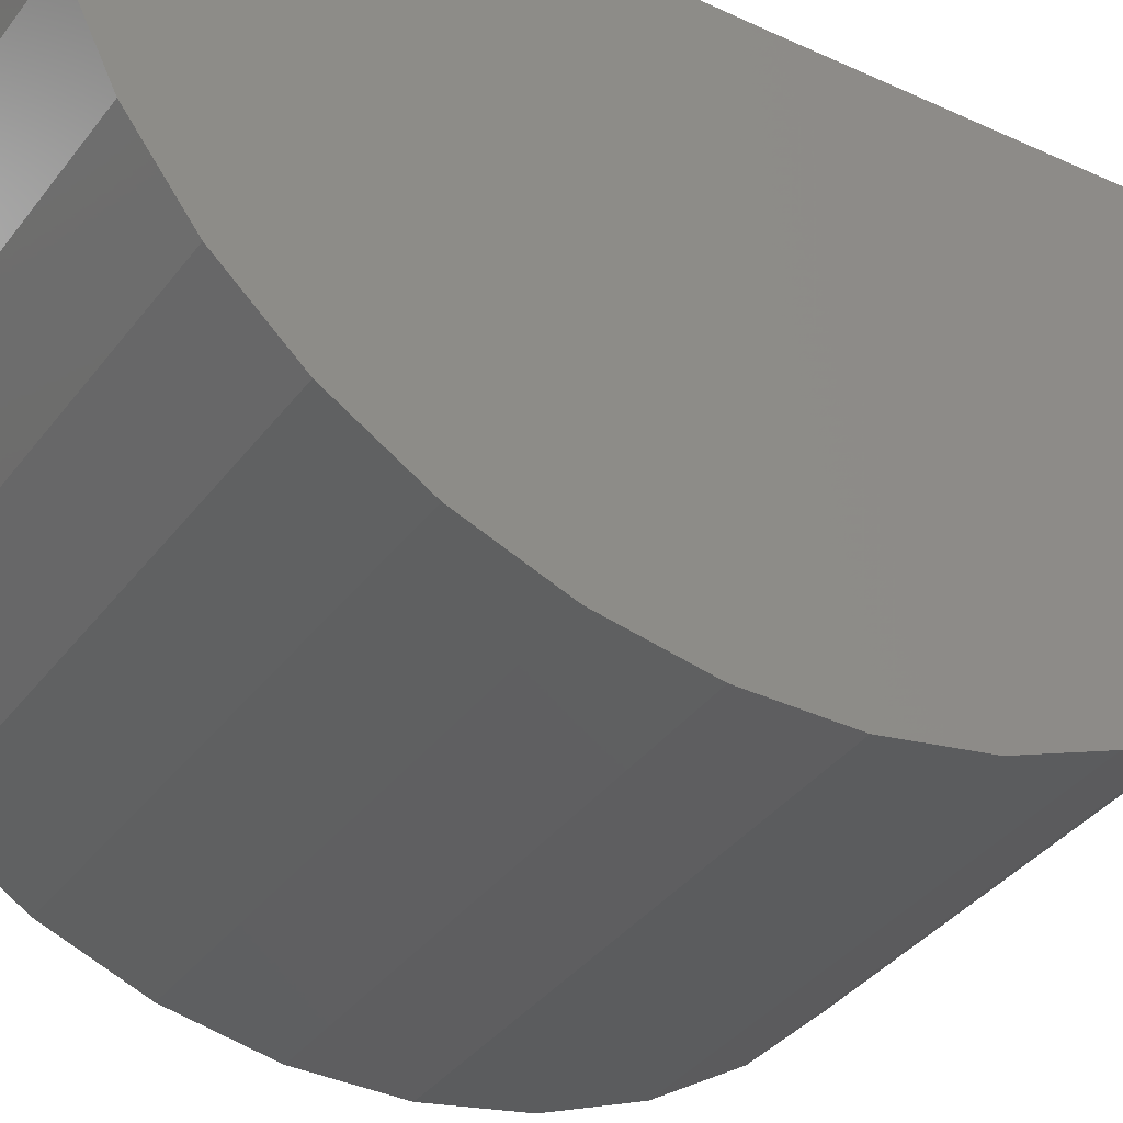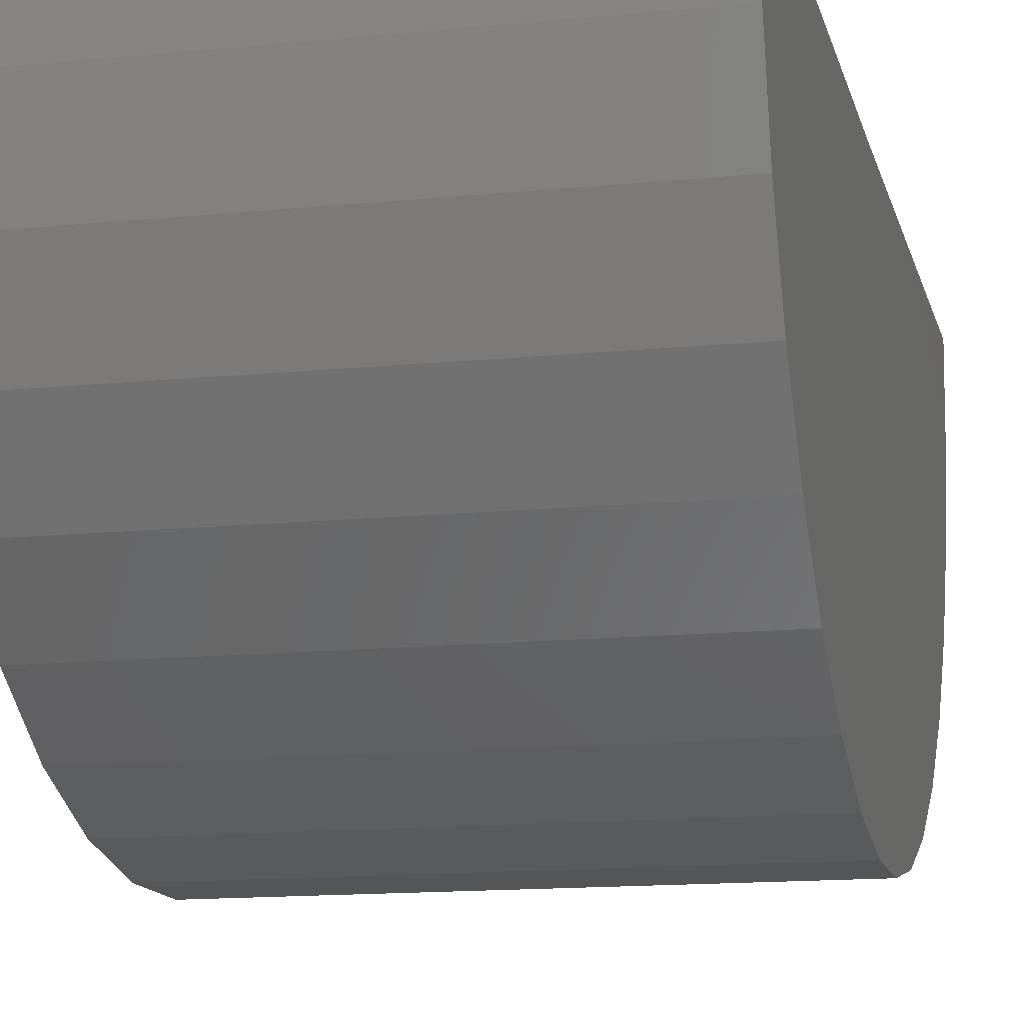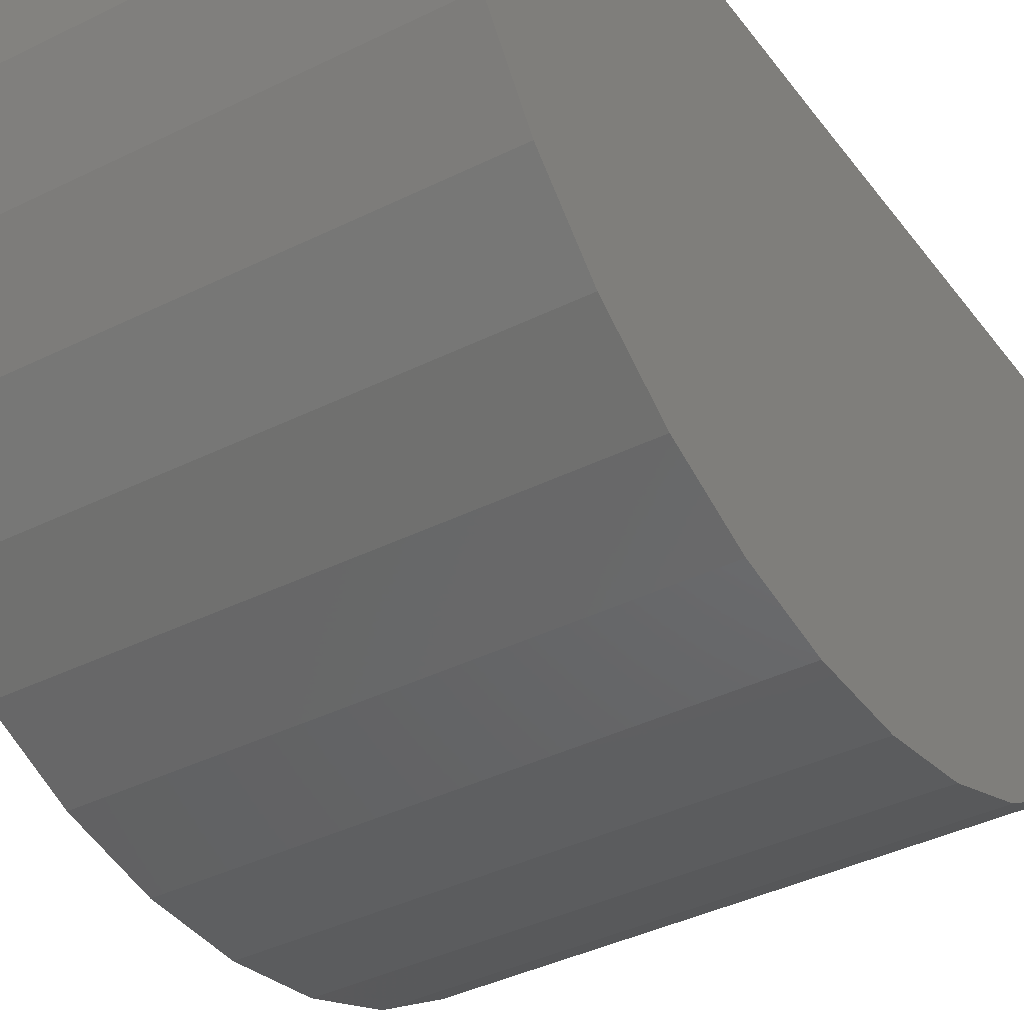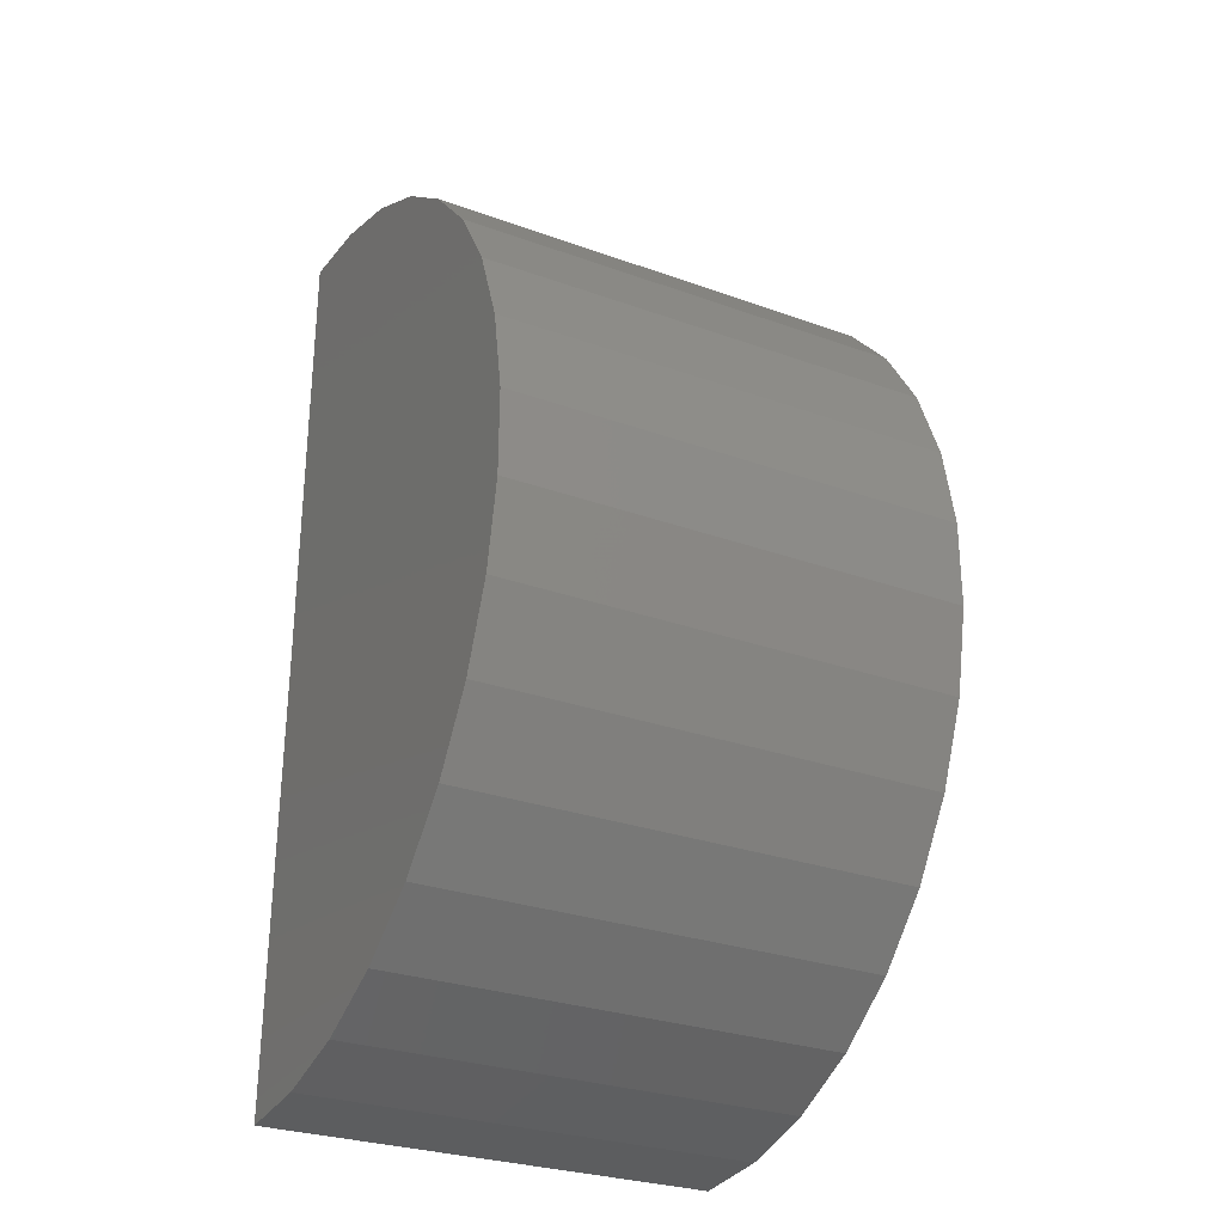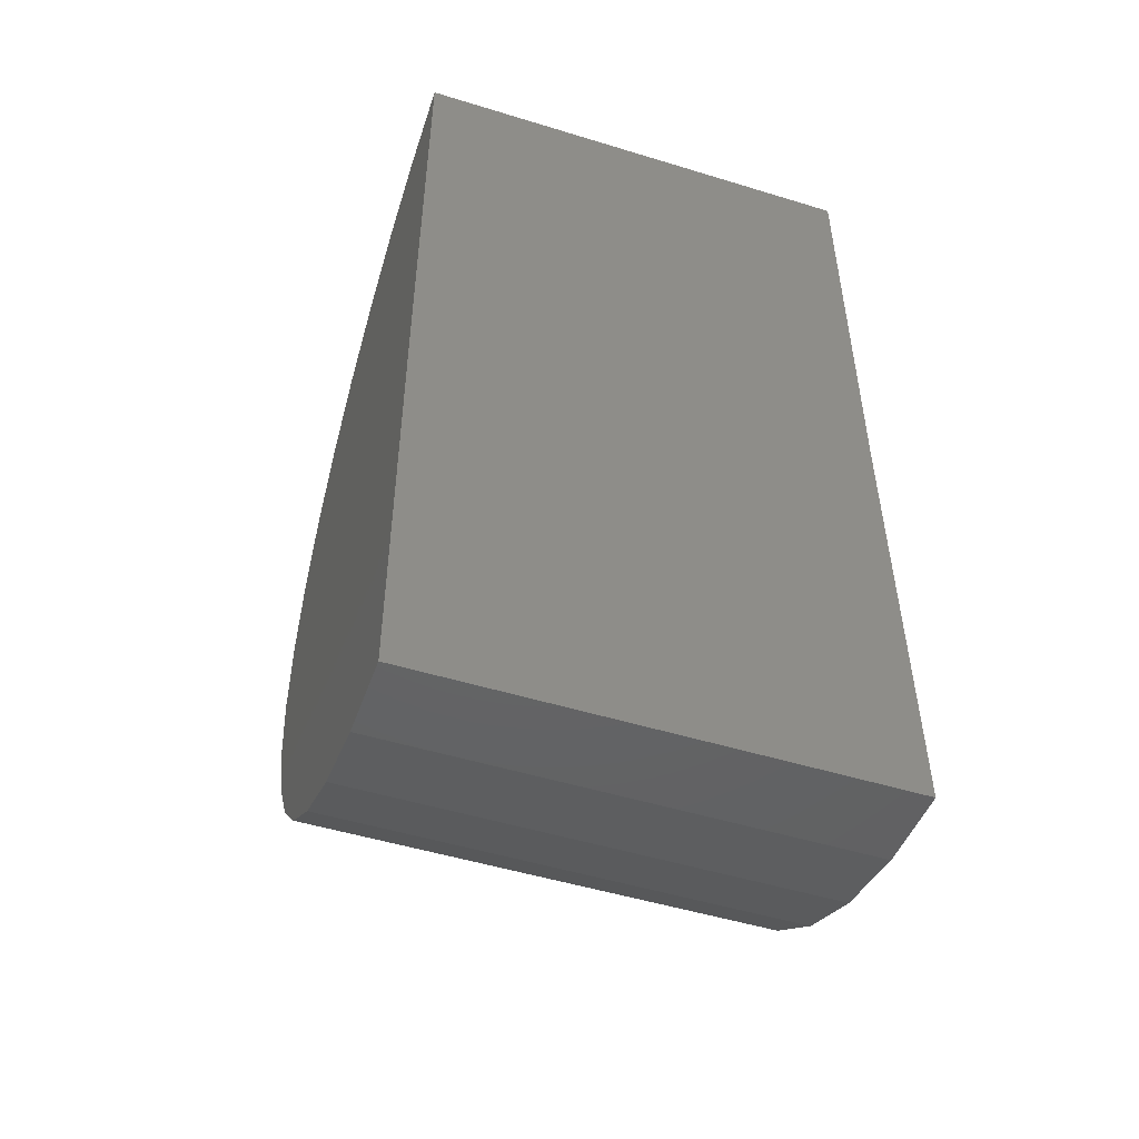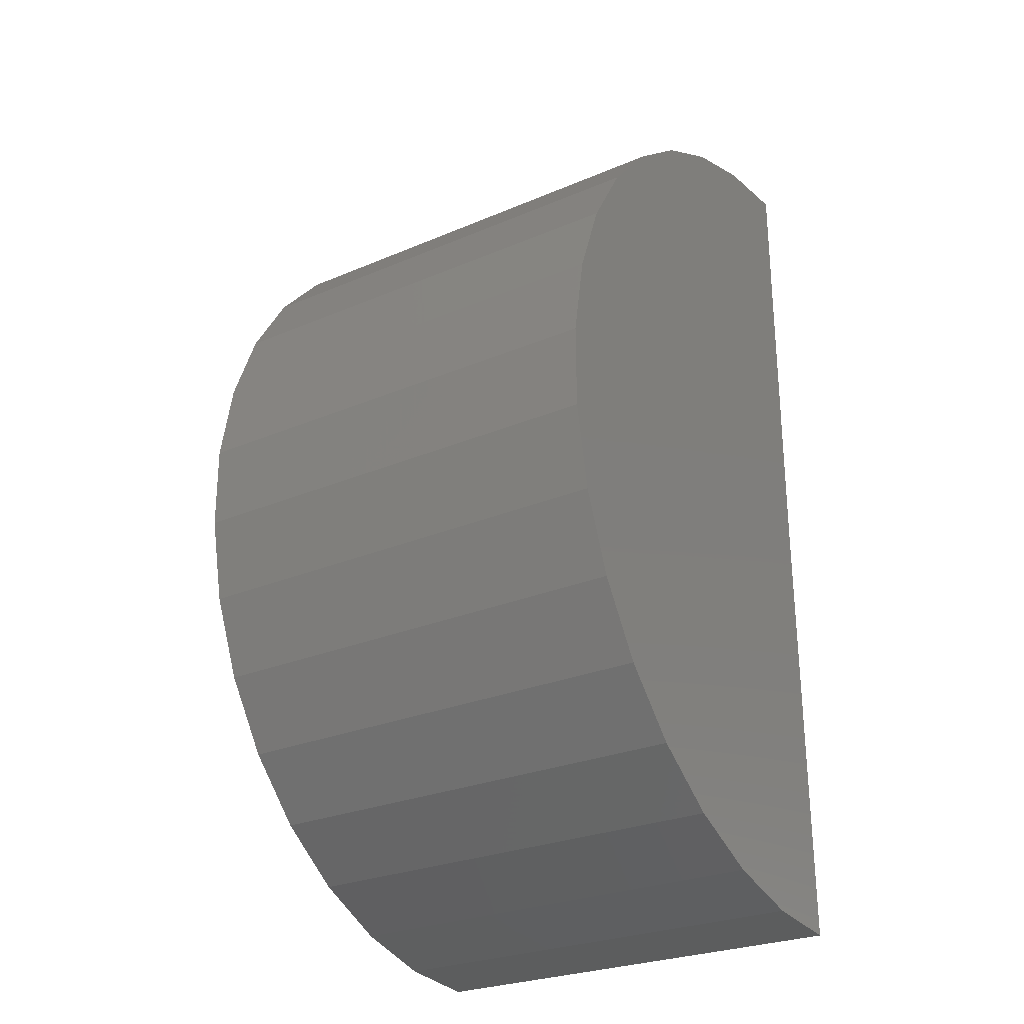
<metadata>
{"format":"stl","ext":"stl","renderer":"f3d","projection":"perspective","resolution":1024,"background":"white","views":[{"elev":-35.7,"azim":-121.5,"up":"+Y"},{"elev":-13.8,"azim":12.7,"up":"+Y"},{"elev":-38.4,"azim":-147.7,"up":"+Y"},{"elev":-28.7,"azim":-28.4,"up":"+Z"},{"elev":-50.2,"azim":161.4,"up":"+Z"},{"elev":-26.7,"azim":33.8,"up":"+Z"}]}
</metadata>
<code>
# stl→obj: 38 verts, 72 faces
v -0.75 0 0
v 0 8.327e-17 -4.592e-17
v -0.75 0.00924 -0.7499
v -4.695e-17 0.00924 -0.7499
v -0.75 5.099e-33 0.75
v 4.592e-17 8.327e-17 0.75
v -0.75 -0.7463 -0.07407
v -0.75 -0.7472 0.06487
v -0.75 -0.7224 0.2016
v -0.75 -0.6728 0.3314
v -0.75 -0.6001 0.4498
v -0.75 -0.5069 0.5528
v -0.75 -0.3962 0.6368
v -0.75 -0.2719 0.699
v -0.75 -0.1383 0.7371
v -0.75 -0.1293 -0.7388
v -0.75 -0.2633 -0.7023
v -0.75 -0.3883 -0.6416
v -0.75 -0.5 -0.559
v -0.75 -0.5946 -0.4572
v -0.75 -0.6687 -0.3396
v -0.75 -0.7199 -0.2105
v -8.64e-17 -0.1293 -0.7388
v -6.928e-17 -0.2633 -0.7023
v -5.169e-17 -0.3883 -0.6416
v -3.423e-17 -0.5 -0.559
v -1.749e-17 -0.5946 -0.4572
v -2.069e-18 -0.6687 -0.3396
v 1.152e-17 -0.7199 -0.2105
v 2.281e-17 -0.7463 -0.07407
v 3.142e-17 -0.7472 0.06487
v 3.704e-17 -0.7224 0.2016
v 3.948e-17 -0.6728 0.3314
v 3.866e-17 -0.6001 0.4498
v 3.461e-17 -0.5069 0.5528
v 2.747e-17 -0.3962 0.6368
v 1.748e-17 -0.2719 0.699
v 4.985e-18 -0.1383 0.7371
f 1 2 3
f 3 2 4
f 1 5 2
f 2 5 6
f 1 3 7
f 1 7 8
f 1 8 9
f 1 9 10
f 1 10 11
f 1 11 12
f 1 12 13
f 1 13 14
f 1 14 15
f 1 15 5
f 3 16 17
f 3 17 18
f 3 18 19
f 3 19 20
f 3 20 21
f 3 21 22
f 3 22 7
f 3 4 16
f 16 4 23
f 16 23 17
f 17 23 24
f 17 24 18
f 18 24 25
f 18 25 19
f 19 25 26
f 19 26 20
f 20 26 27
f 20 27 21
f 21 27 28
f 21 28 22
f 22 28 29
f 22 29 7
f 7 29 30
f 7 30 8
f 8 30 31
f 8 31 9
f 9 31 32
f 9 32 10
f 10 32 33
f 10 33 11
f 11 33 34
f 11 34 12
f 12 34 35
f 12 35 13
f 13 35 36
f 13 36 14
f 14 36 37
f 14 37 15
f 15 37 38
f 15 38 5
f 5 38 6
f 2 6 38
f 2 38 37
f 2 37 36
f 2 36 35
f 2 35 34
f 2 34 33
f 2 33 32
f 2 32 31
f 2 31 30
f 2 30 4
f 4 30 29
f 4 29 28
f 4 28 27
f 4 27 26
f 4 26 25
f 4 25 24
f 4 24 23

</code>
